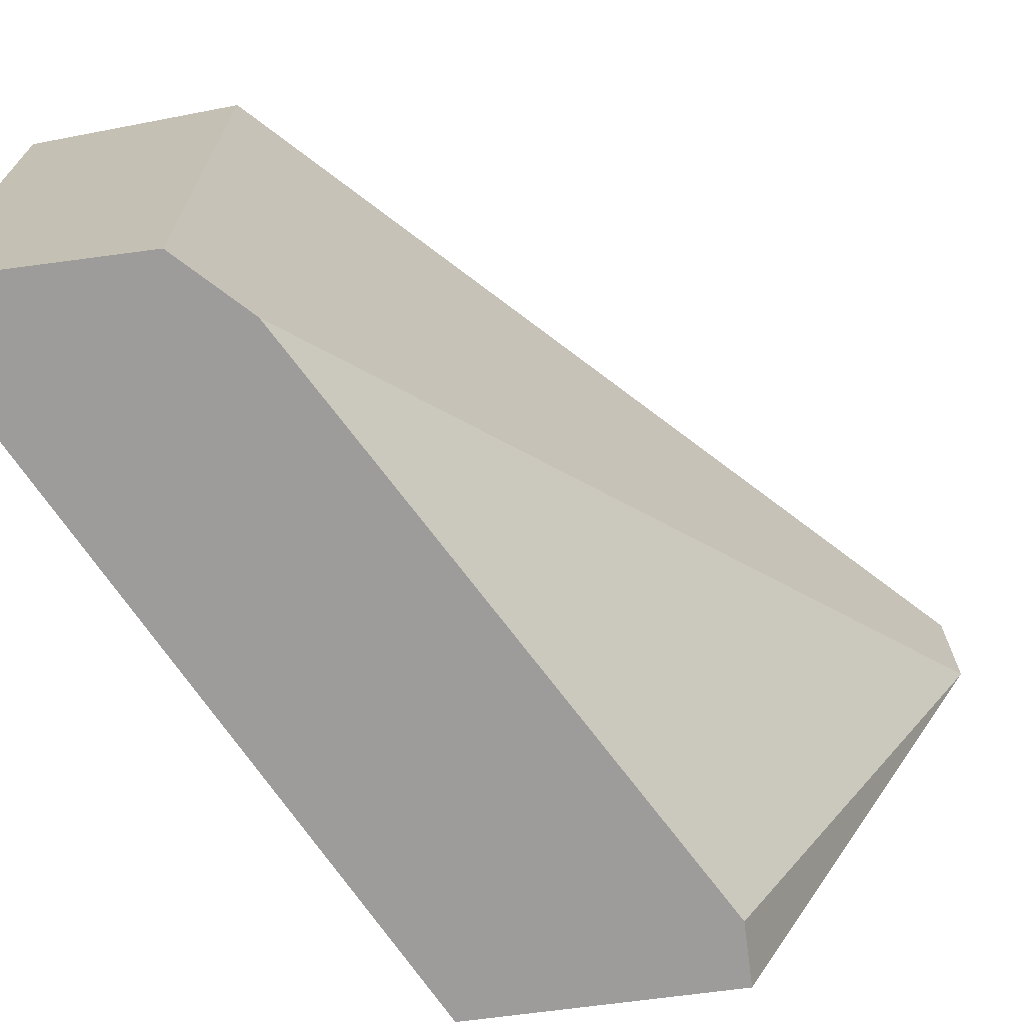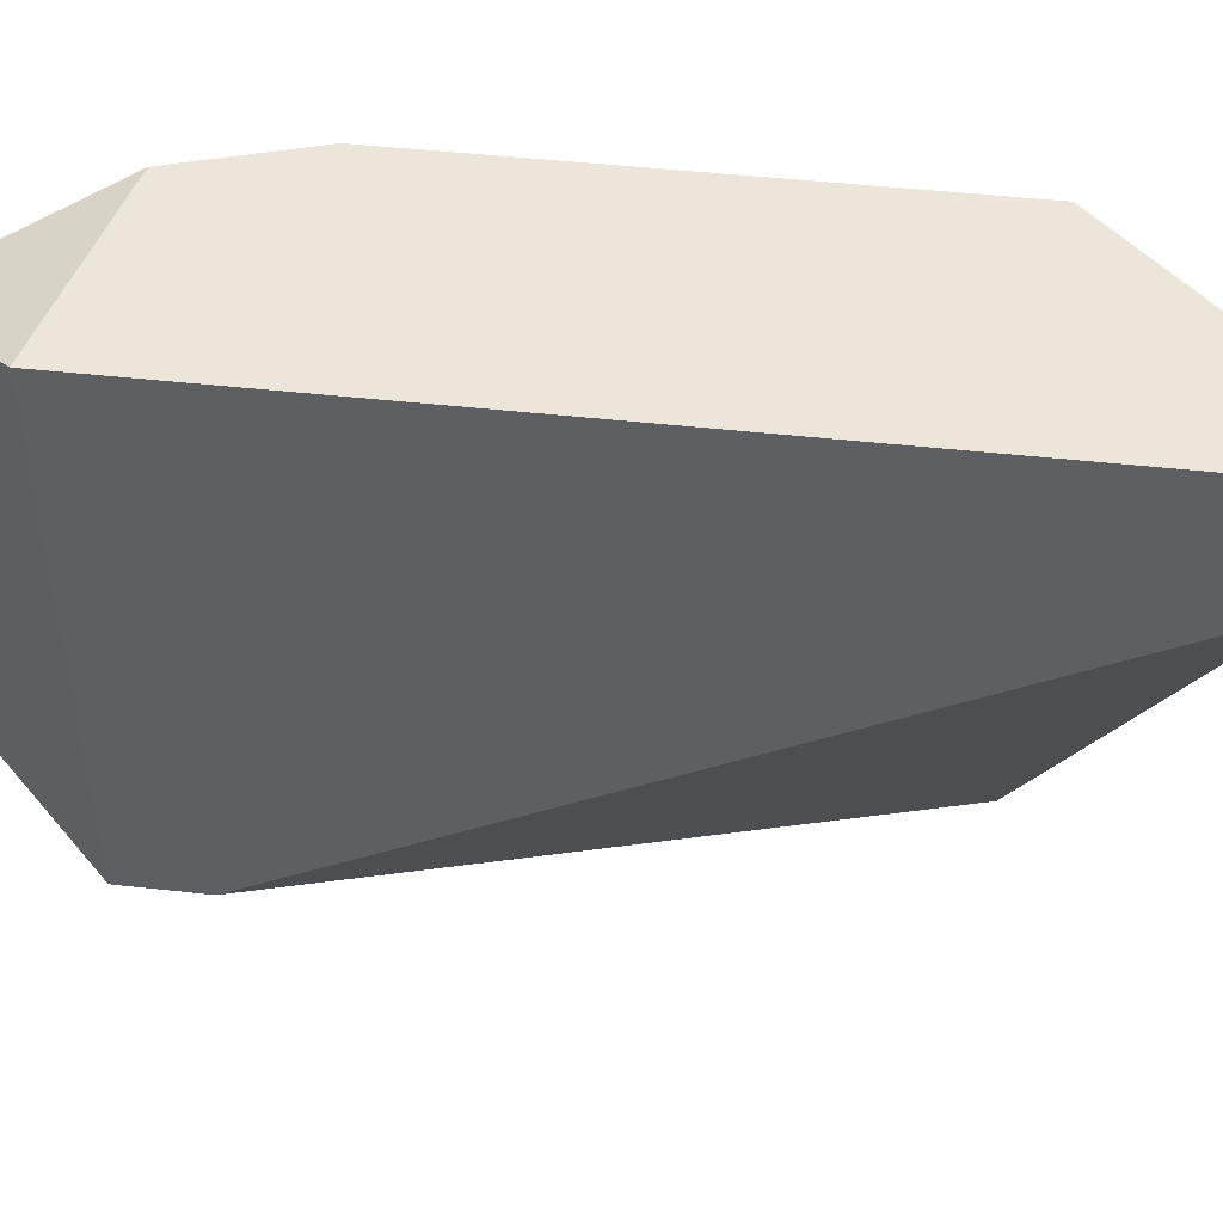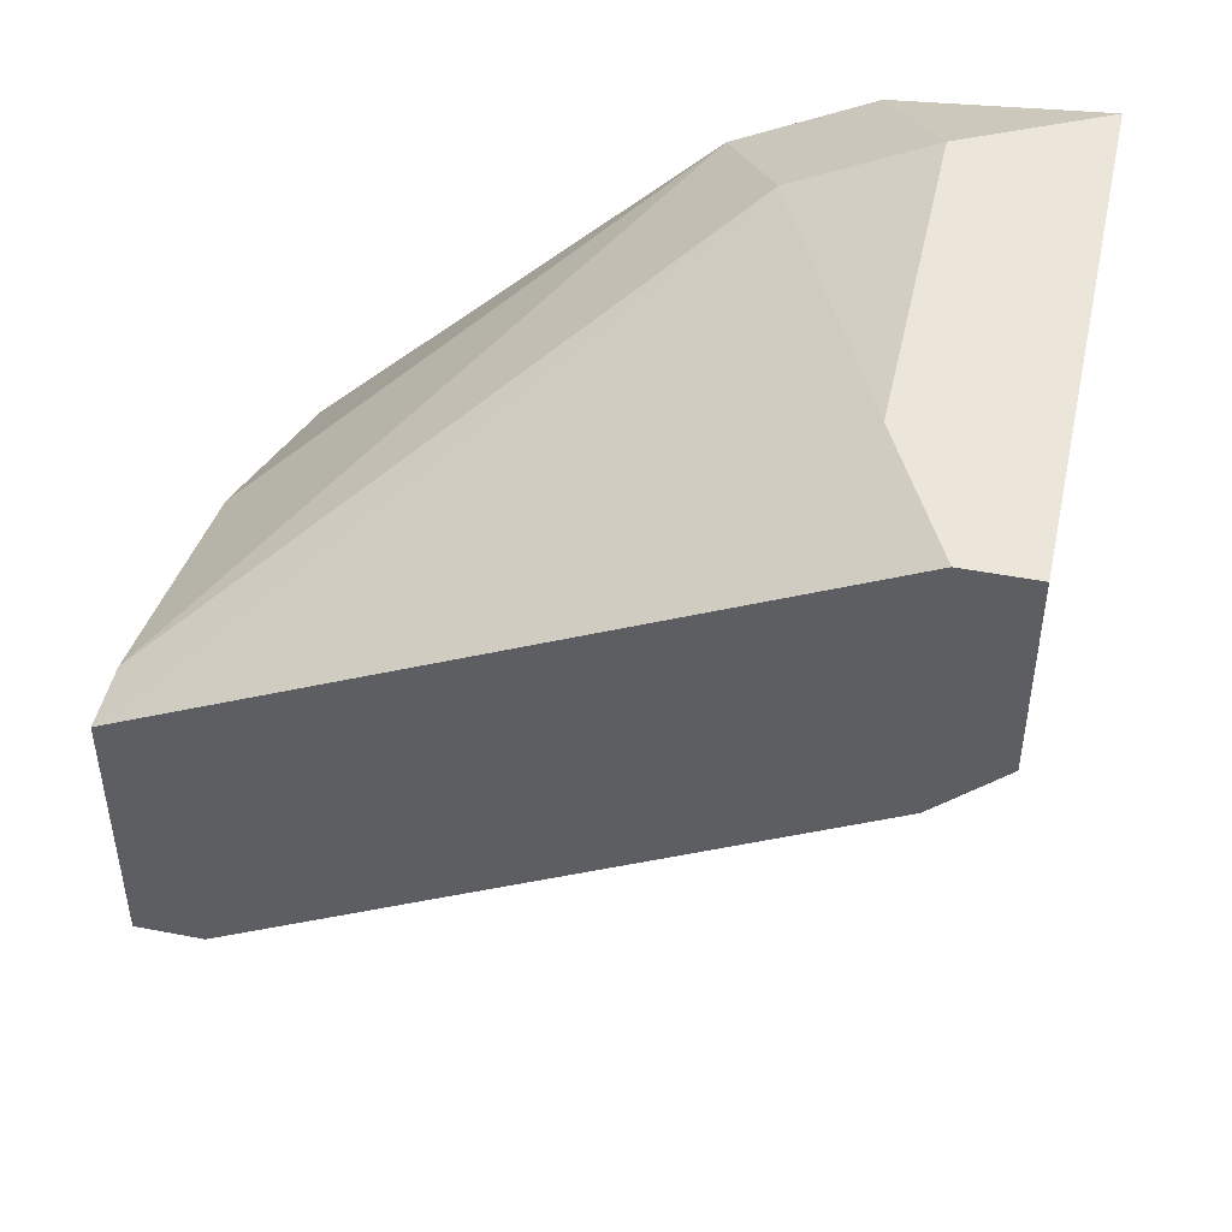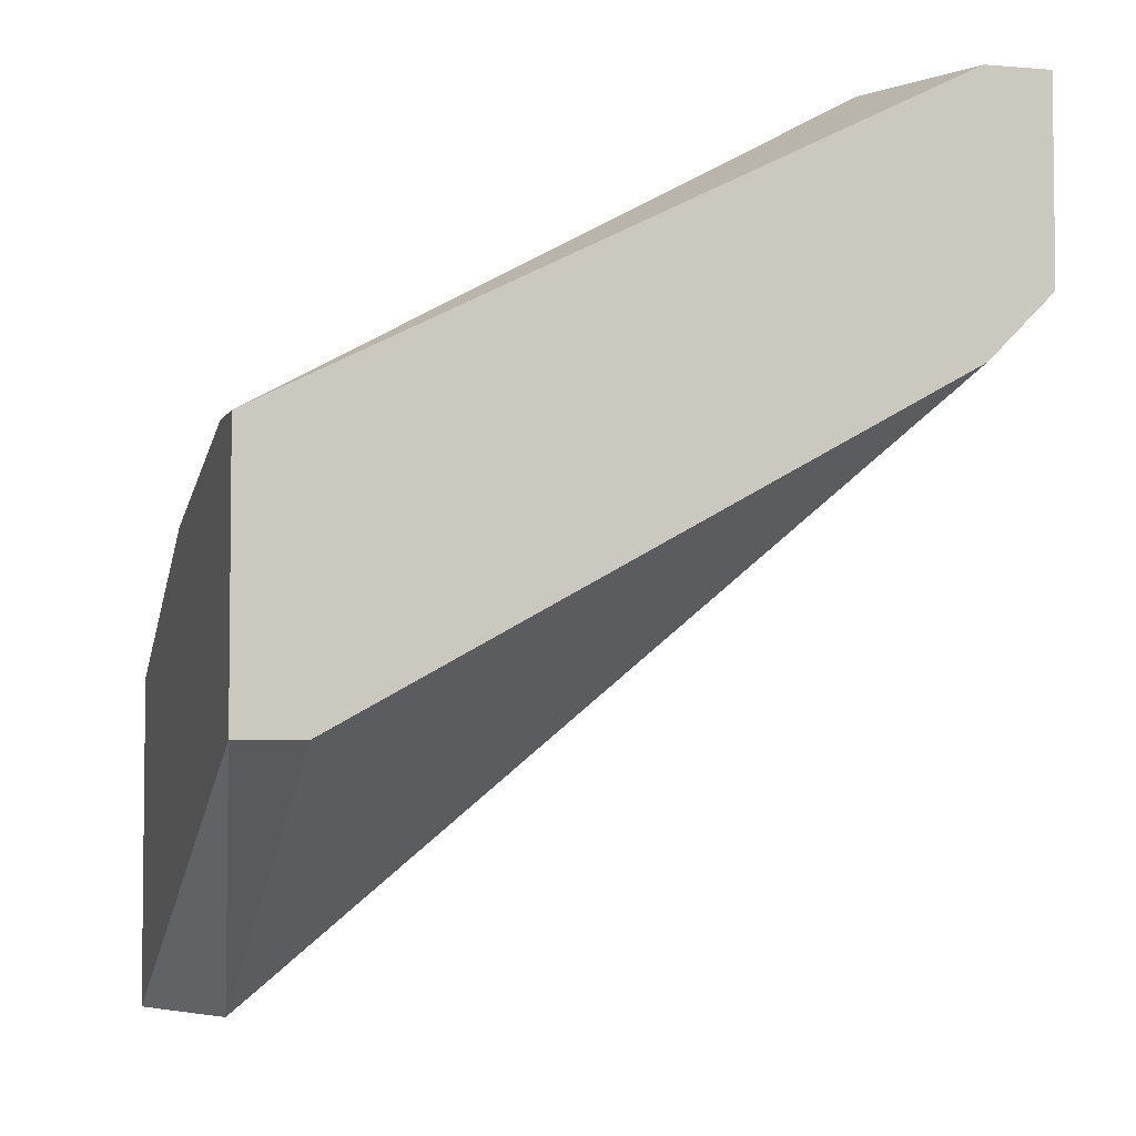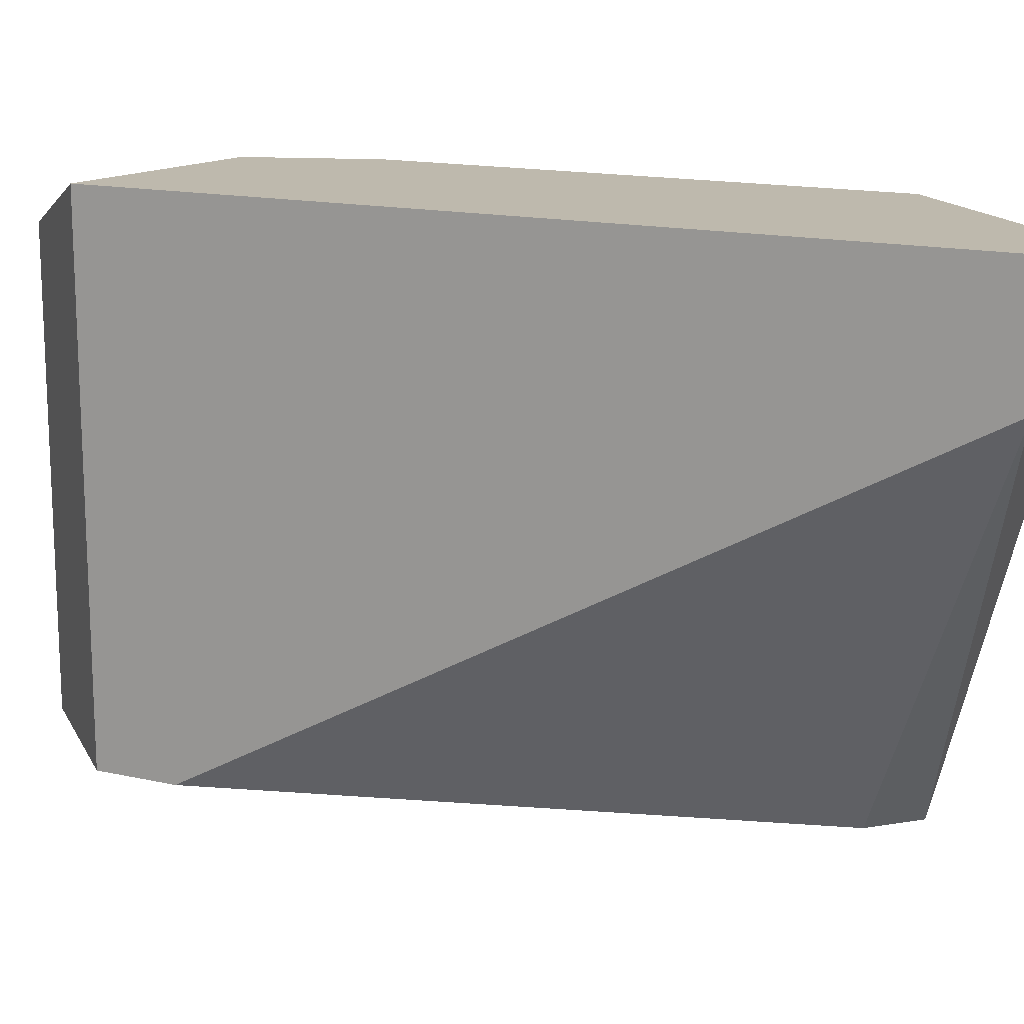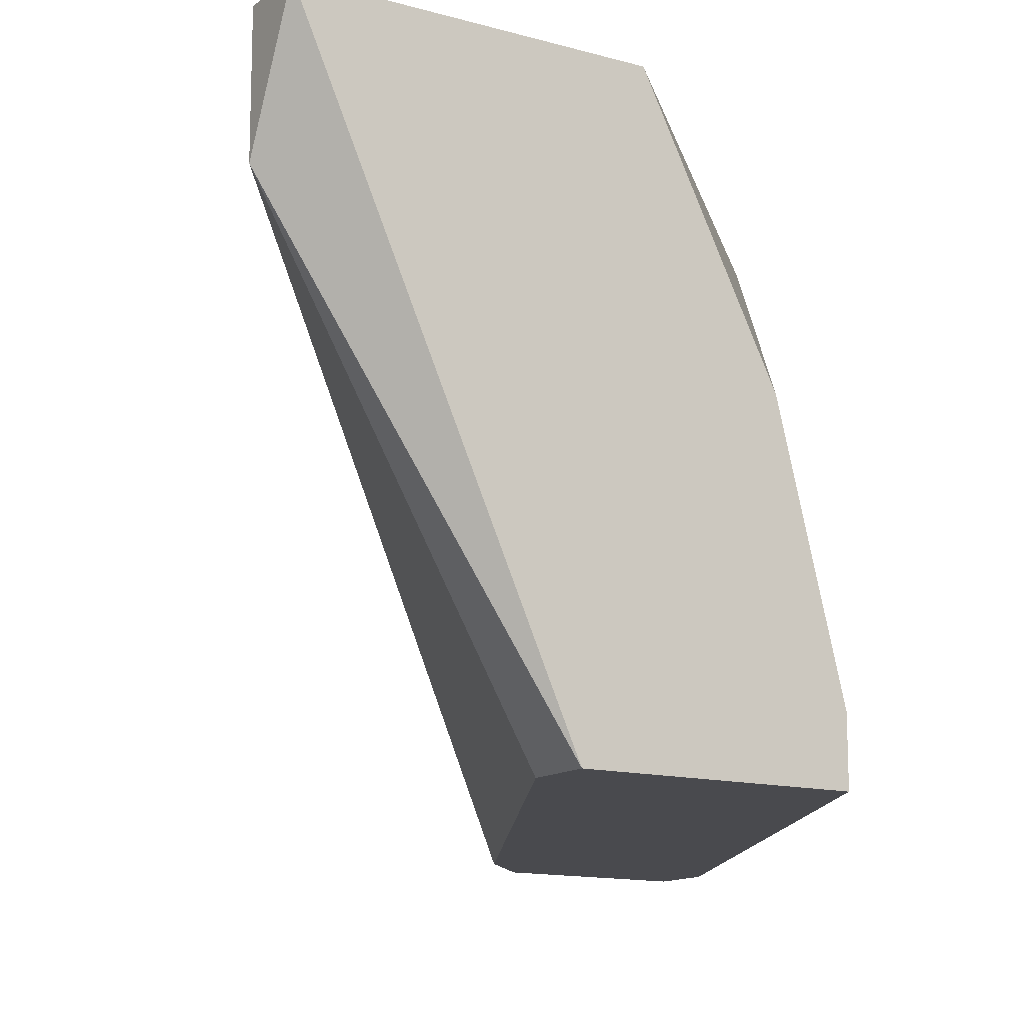
<metadata>
{"format":"obj","ext":"obj","renderer":"f3d","projection":"perspective","resolution":1024,"background":"white","views":[{"elev":-70.2,"azim":97.6,"up":"+Y"},{"elev":46.9,"azim":142.2,"up":"+Y"},{"elev":47.1,"azim":12.3,"up":"+Z"},{"elev":-4.2,"azim":-15.6,"up":"+Z"},{"elev":15.3,"azim":160.5,"up":"+Y"},{"elev":-13.4,"azim":-122.2,"up":"+Y"}]}
</metadata>
<code>
v -0.001344 0.01636 0.04081
v -0.001344 0.003103 0.04081
v -0.001344 0.003103 0.03583
v -0.001344 0.01802 0.03583
v -0.006318 0.01802 0.03915
v -0.007974 0.0147 0.03915
v -0.003002 0.003103 0.04081
v -0.003002 0.003103 0.03417
v -0.01792 0.003103 0.02589
v -0.01792 0.0147 0.01926
v -0.01792 0.01802 0.01926
v -0.00466 0.006419 0.04081
v -0.00466 0.0147 0.04081
v -0.009634 0.01802 0.03749
v -0.01958 0.003103 0.03252
v -0.01958 0.003103 0.02589
v -0.01958 0.01139 0.03086
v -0.01958 0.004763 0.03252
v -0.01958 0.01802 0.01926
v -0.01958 0.01802 0.02755
f 15 6 18
f 2 16 3
f 1 2 3
f 16 17 20
f 1 3 4
f 17 16 15
f 16 2 15
f 20 17 14
f 4 20 14
f 10 16 19
f 16 20 19
f 20 4 19
f 2 1 12
f 16 10 9
f 3 16 9
f 15 12 6
f 4 3 8
f 9 10 8
f 3 9 8
f 10 19 11
f 19 4 11
f 4 8 11
f 8 10 11
f 12 1 13
f 6 12 13
f 6 13 5
f 1 4 5
f 4 14 5
f 14 6 5
f 13 1 5
f 15 2 7
f 2 12 7
f 12 15 7
f 17 15 18
f 14 17 18
f 6 14 18

</code>
